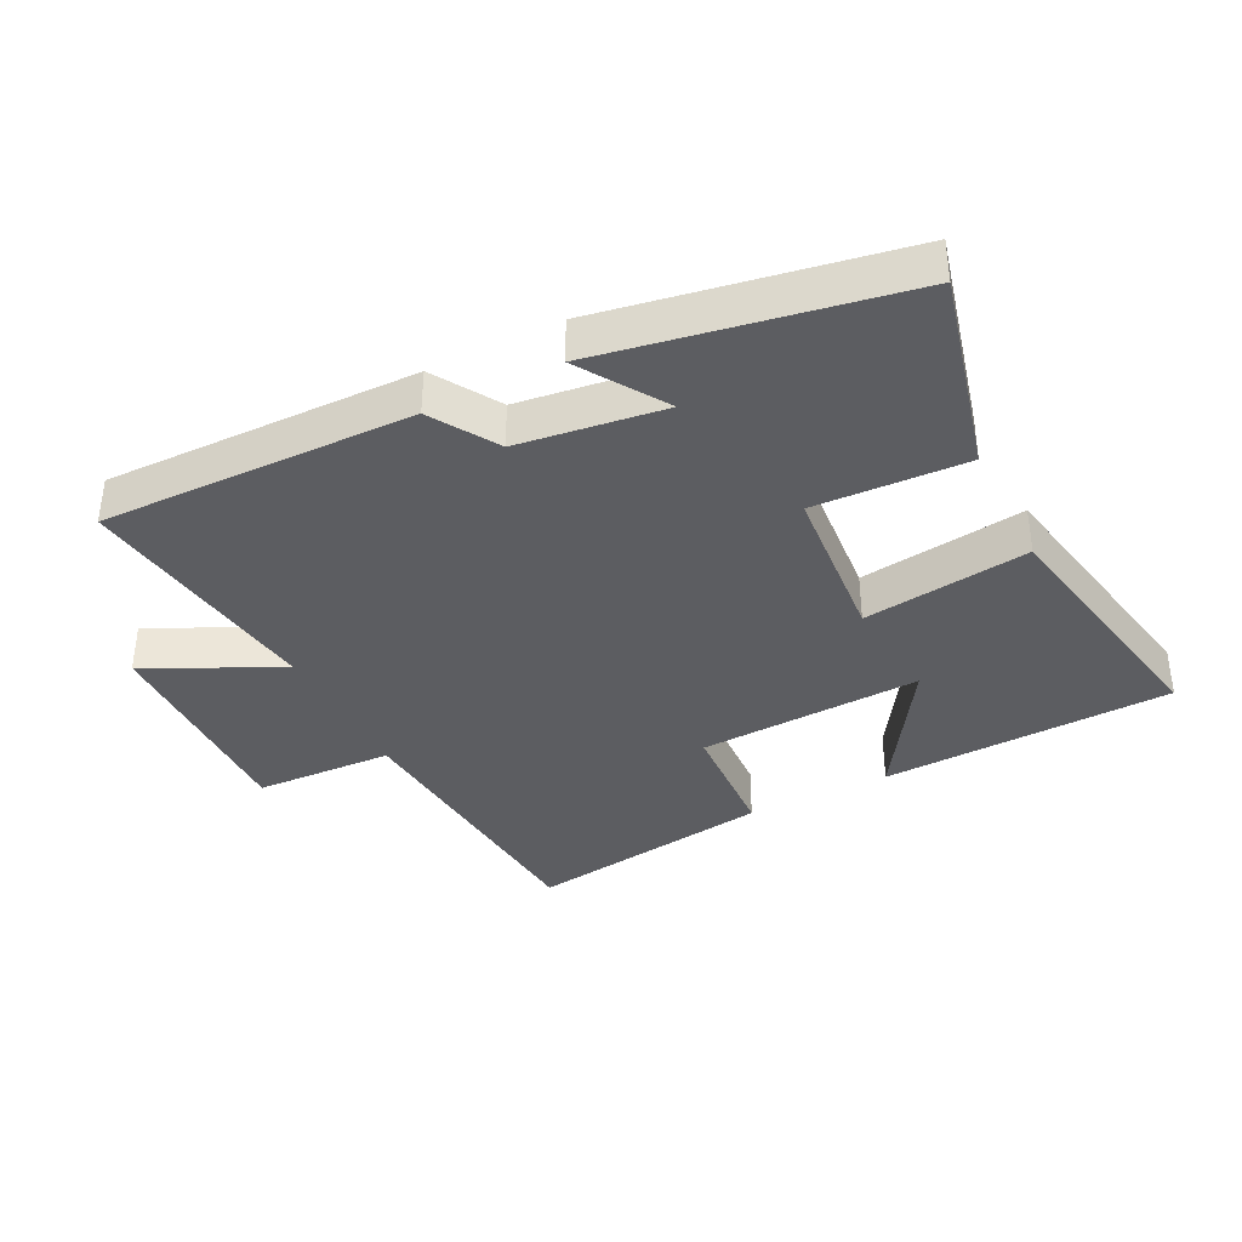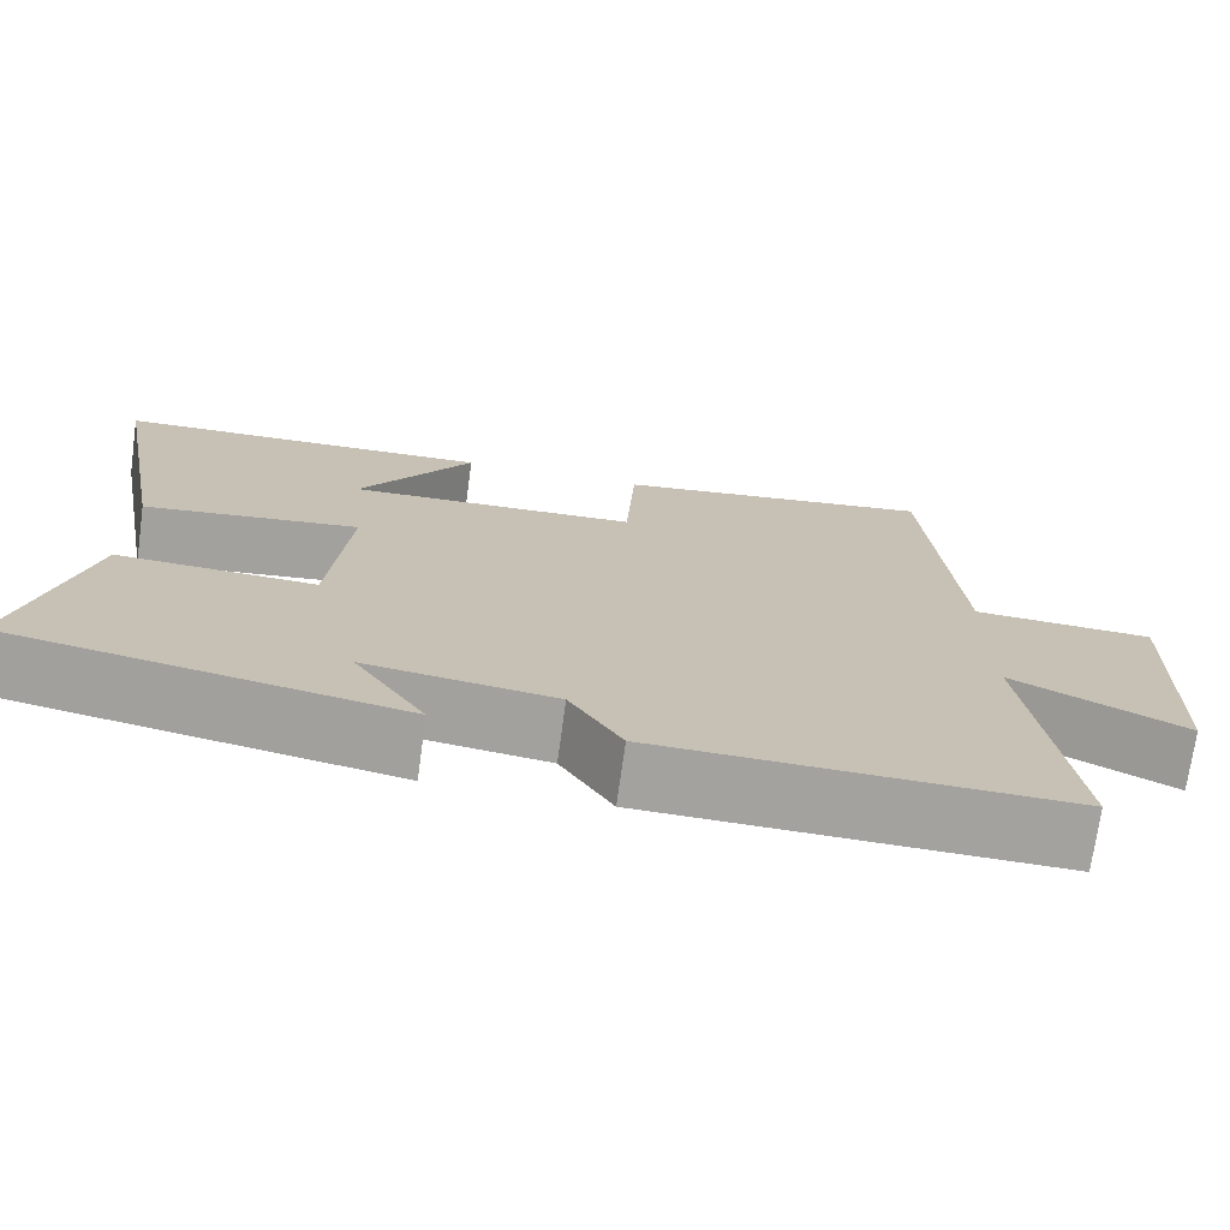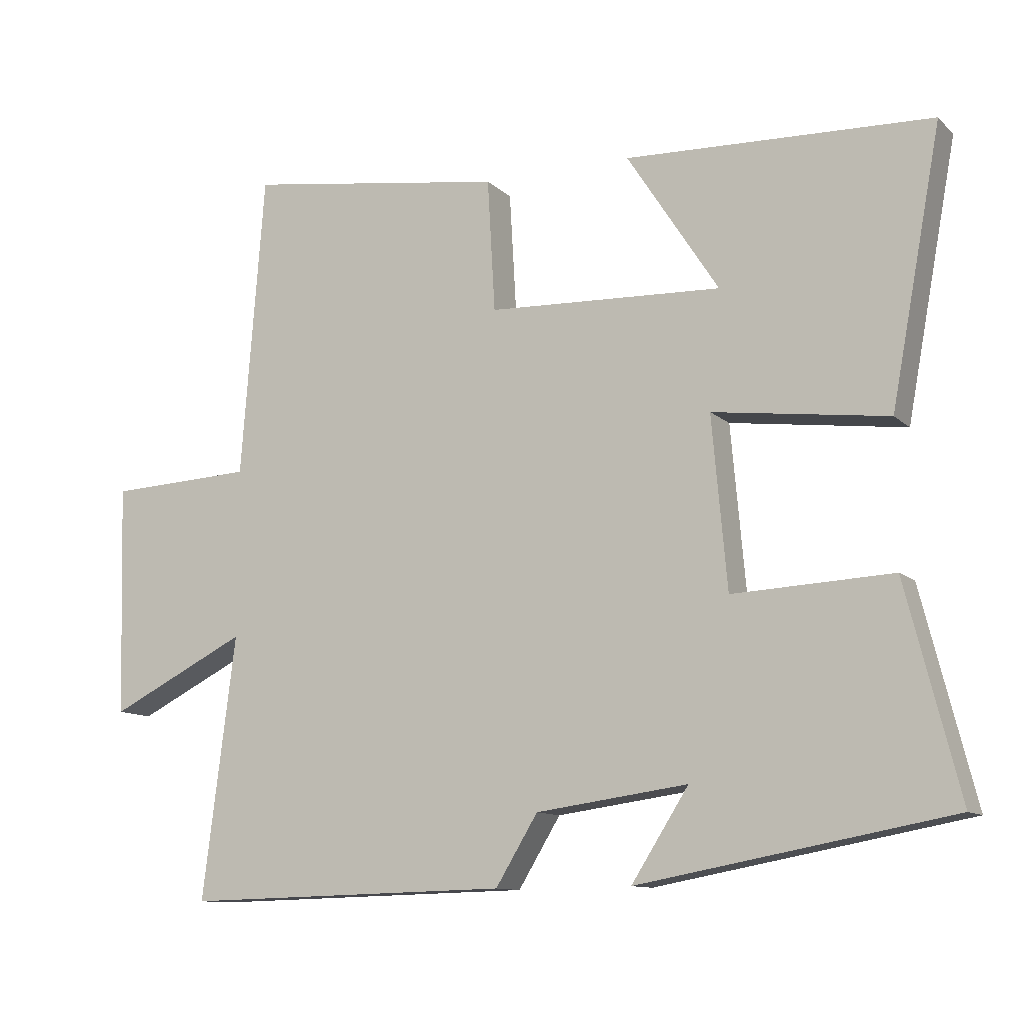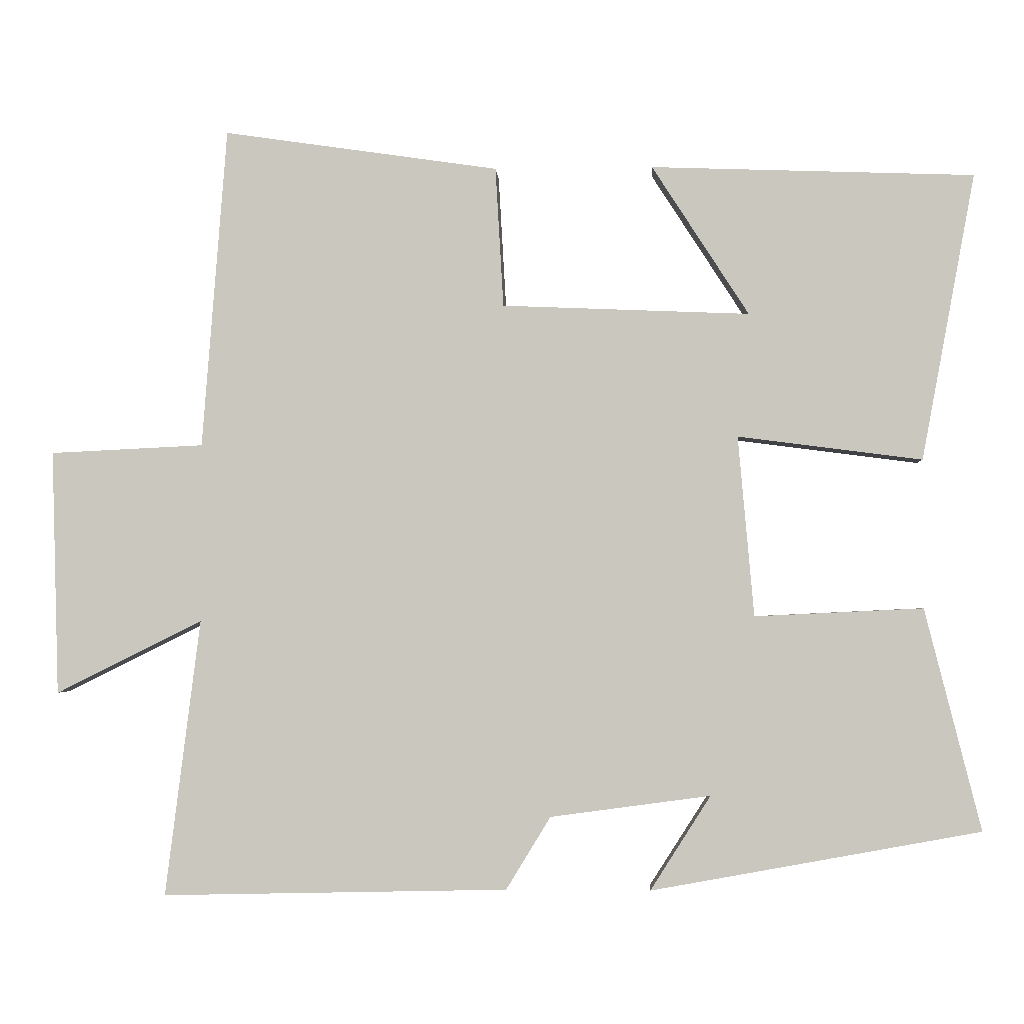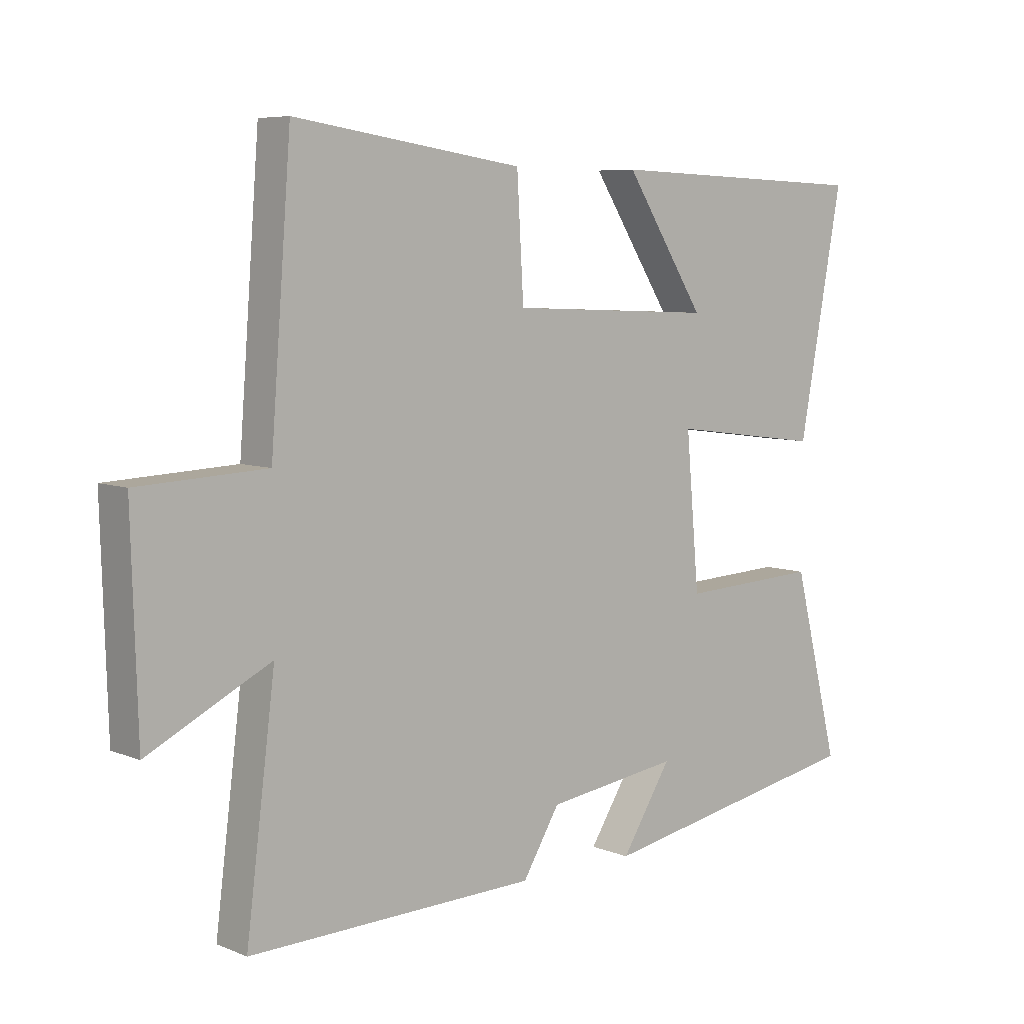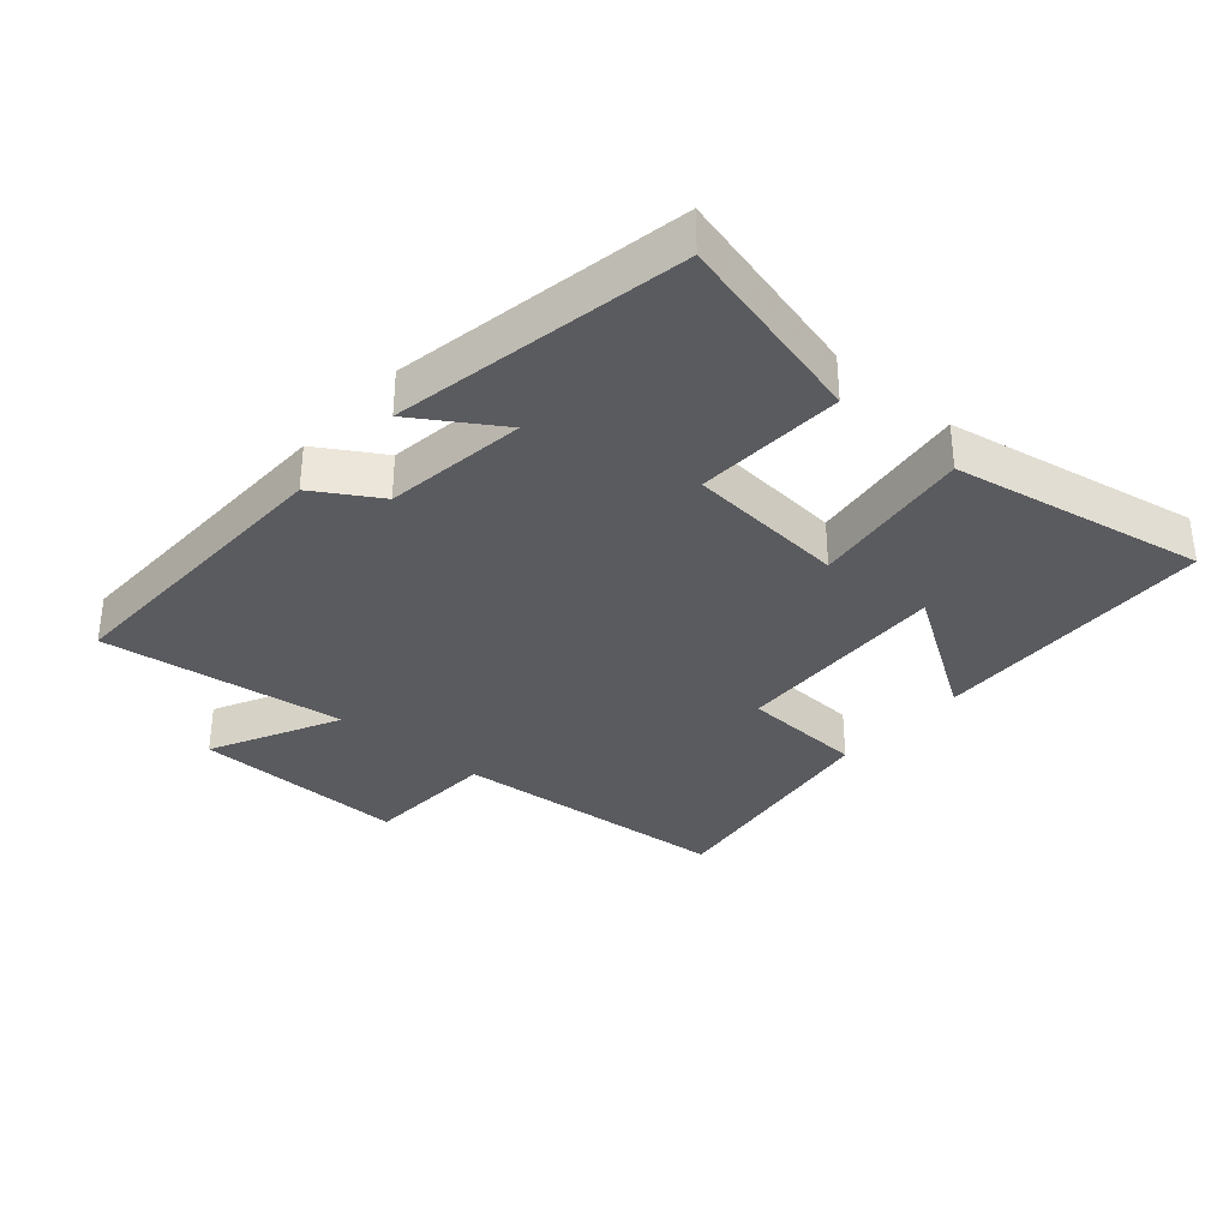
<metadata>
{"format":"obj","ext":"obj","renderer":"f3d","projection":"perspective","resolution":1024,"background":"white","views":[{"elev":-37.2,"azim":-153.0,"up":"+Y"},{"elev":-72.6,"azim":-7.9,"up":"+Z"},{"elev":-11.2,"azim":-153.3,"up":"+Z"},{"elev":-2.4,"azim":-176.7,"up":"+Z"},{"elev":6.8,"azim":138.9,"up":"+Z"},{"elev":-33.5,"azim":-131.0,"up":"+Y"}]}
</metadata>
<code>
v -0.573 0.07 0.484
v -0.13 0.07 0.5
v -0.263 0.07 0.294
v 0.077 0.07 0.308
v 0.088 0.07 0.5
v 0.466 0.07 0.555
v 0.5 0.07 0.115
v 0.711 0.07 0.105
v 0.701 0.07 -0.231
v 0.5 0.07 -0.131
v 0.548 0.07 -0.511
v 0.073 0.07 -0.5
v 0.012 0.07 -0.4
v -0.208 0.07 -0.37
v -0.125 0.07 -0.5
v -0.577 0.07 -0.417
v -0.5 0.07 -0.113
v -0.269 0.07 -0.124
v -0.247 0.07 0.124
v -0.5 0.07 0.091
v -0.573 0 0.484
v -0.13 0 0.5
v -0.263 0 0.294
v 0.077 0 0.308
v 0.088 0 0.5
v 0.466 0 0.555
v 0.5 0 0.115
v 0.711 0 0.105
v 0.701 0 -0.231
v 0.5 0 -0.131
v 0.548 0 -0.511
v 0.073 0 -0.5
v 0.012 0 -0.4
v -0.208 0 -0.37
v -0.125 0 -0.5
v -0.577 0 -0.417
v -0.5 0 -0.113
v -0.269 0 -0.124
v -0.247 0 0.124
v -0.5 0 0.091
f 19 20 1
f 16 17 18
f 14 15 16
f 14 16 18
f 13 14 18 19
f 10 11 12 13
f 7 8 9 10
f 7 10 13 19
f 4 5 6 7
f 3 4 7 19
f 1 2 3
f 1 3 19
f 21 40 39
f 38 37 36
f 36 35 34
f 38 36 34
f 39 38 34 33
f 33 32 31 30
f 30 29 28 27
f 39 33 30 27
f 27 26 25 24
f 39 27 24 23
f 23 22 21
f 39 23 21
f 1 21 22 2
f 2 22 23 3
f 3 23 24 4
f 4 24 25 5
f 5 25 26 6
f 6 26 27 7
f 7 27 28 8
f 8 28 29 9
f 9 29 30 10
f 10 30 31 11
f 11 31 32 12
f 12 32 33 13
f 13 33 34 14
f 14 34 35 15
f 15 35 36 16
f 16 36 37 17
f 17 37 38 18
f 18 38 39 19
f 19 39 40 20
f 20 40 21 1

</code>
